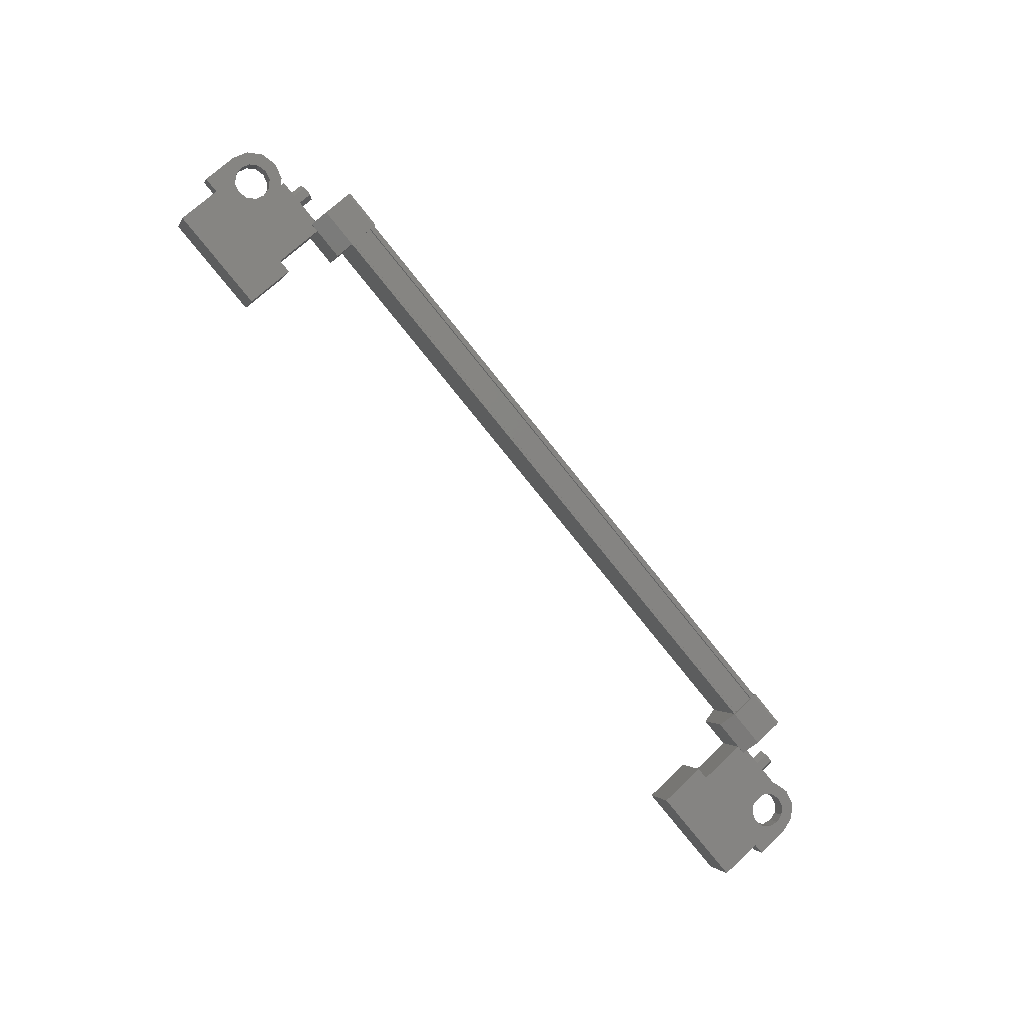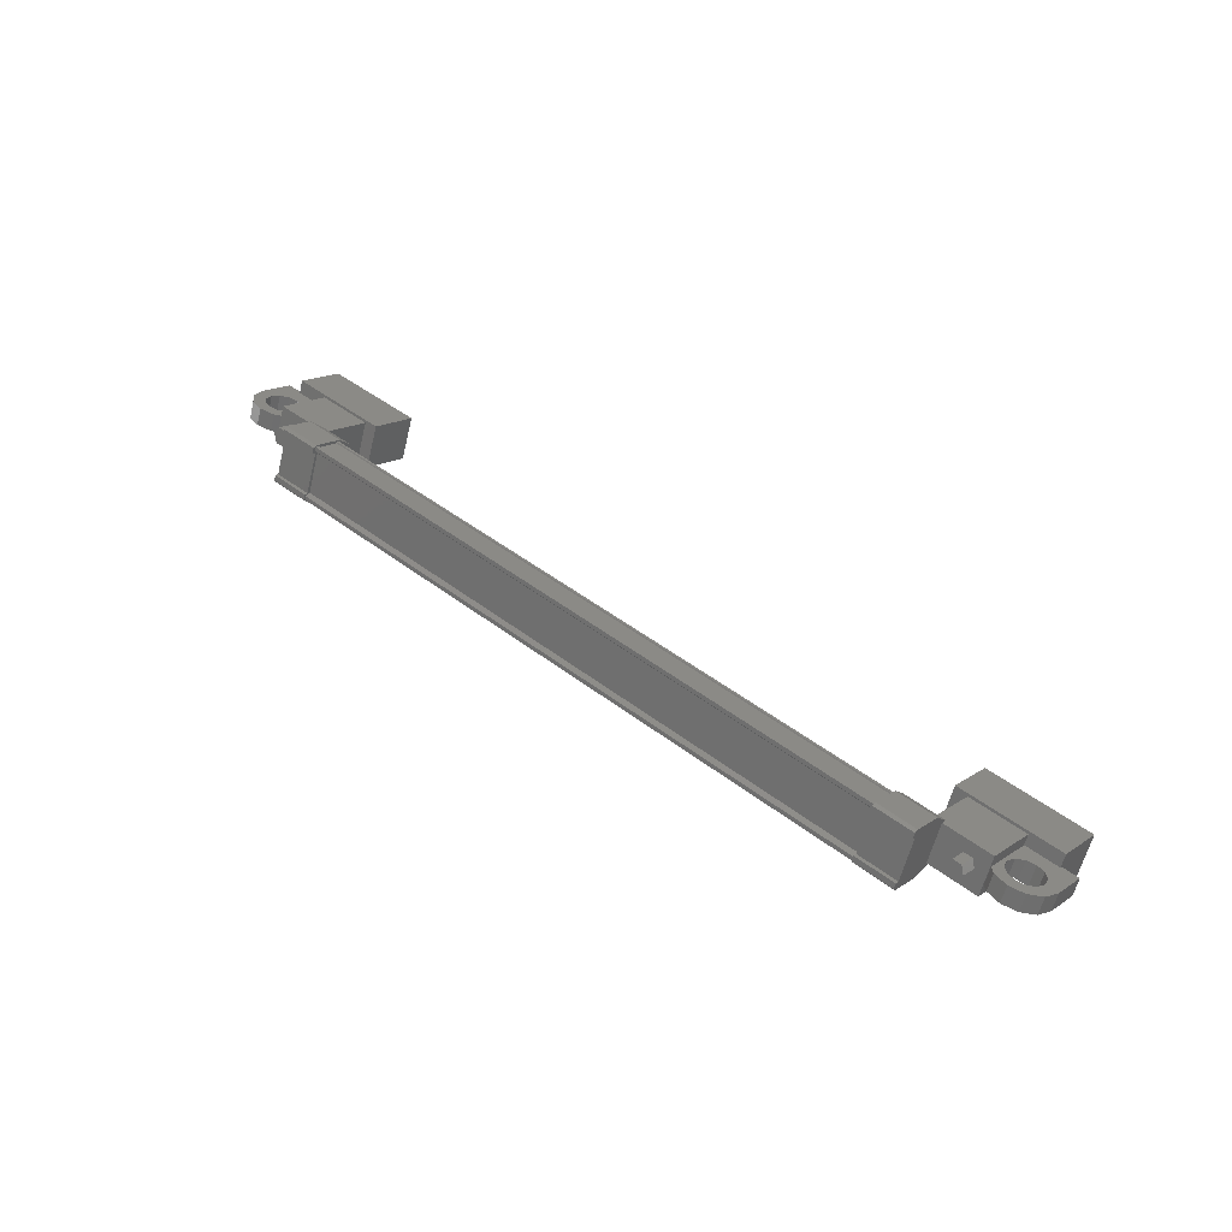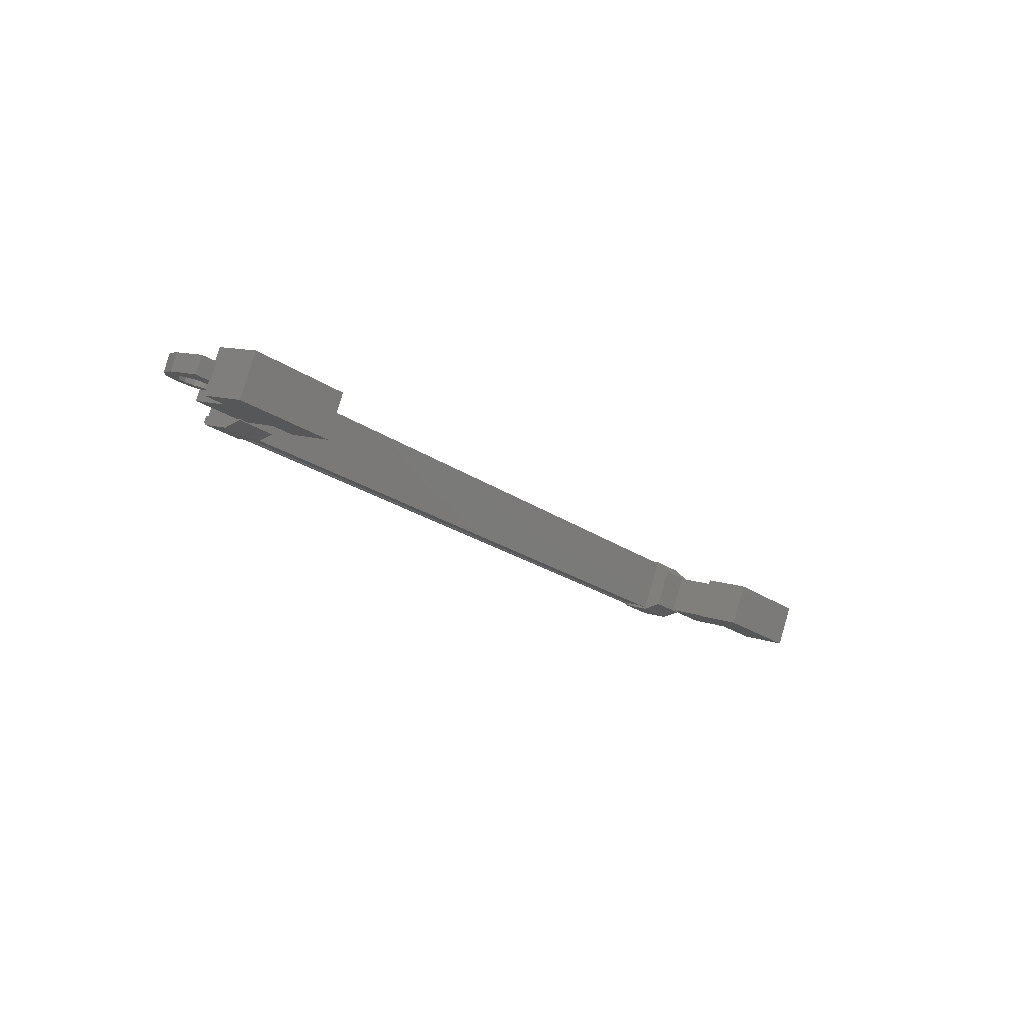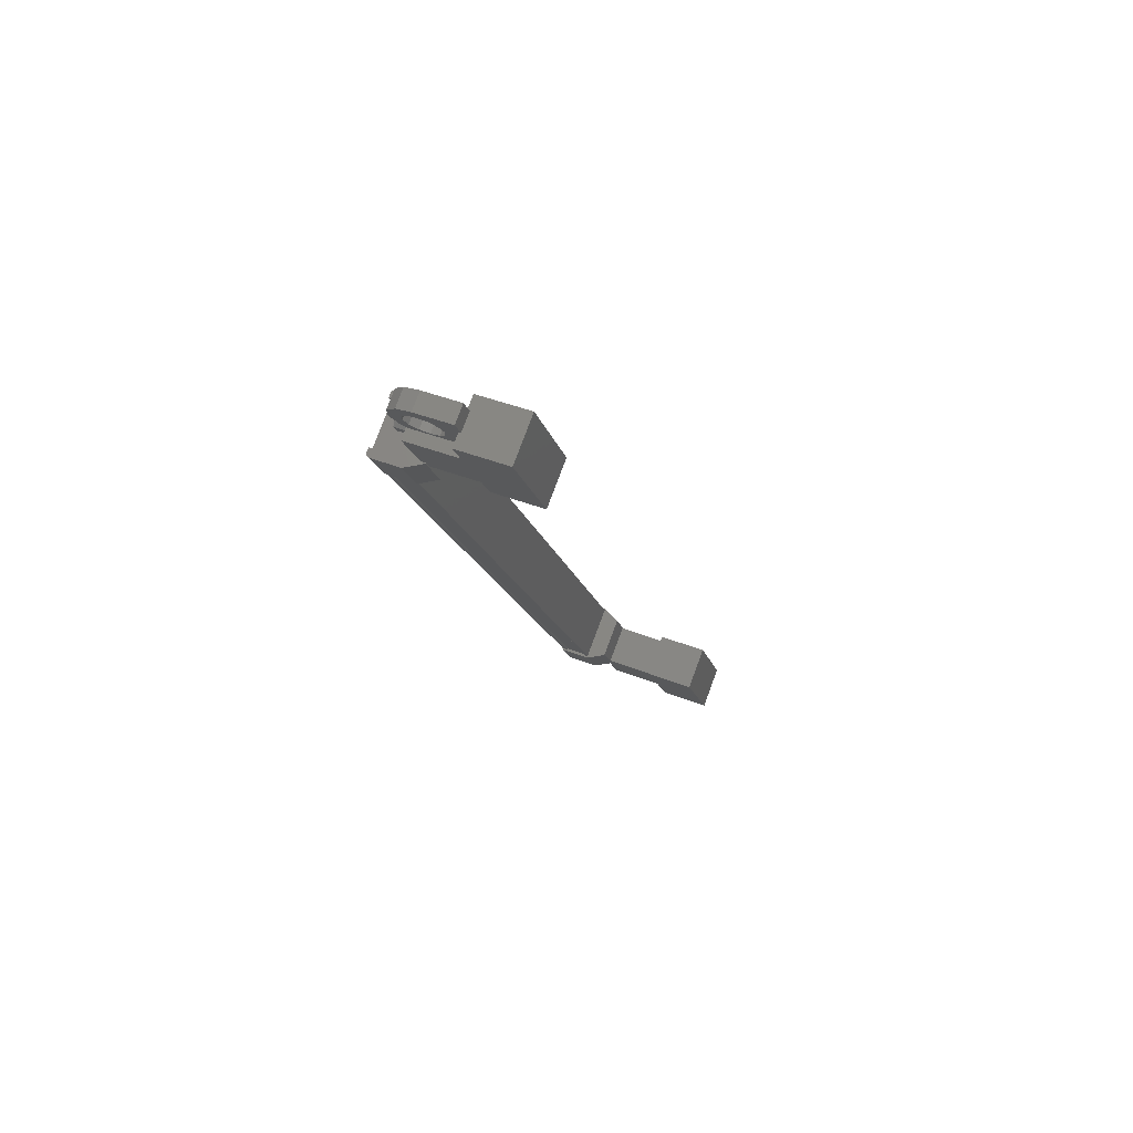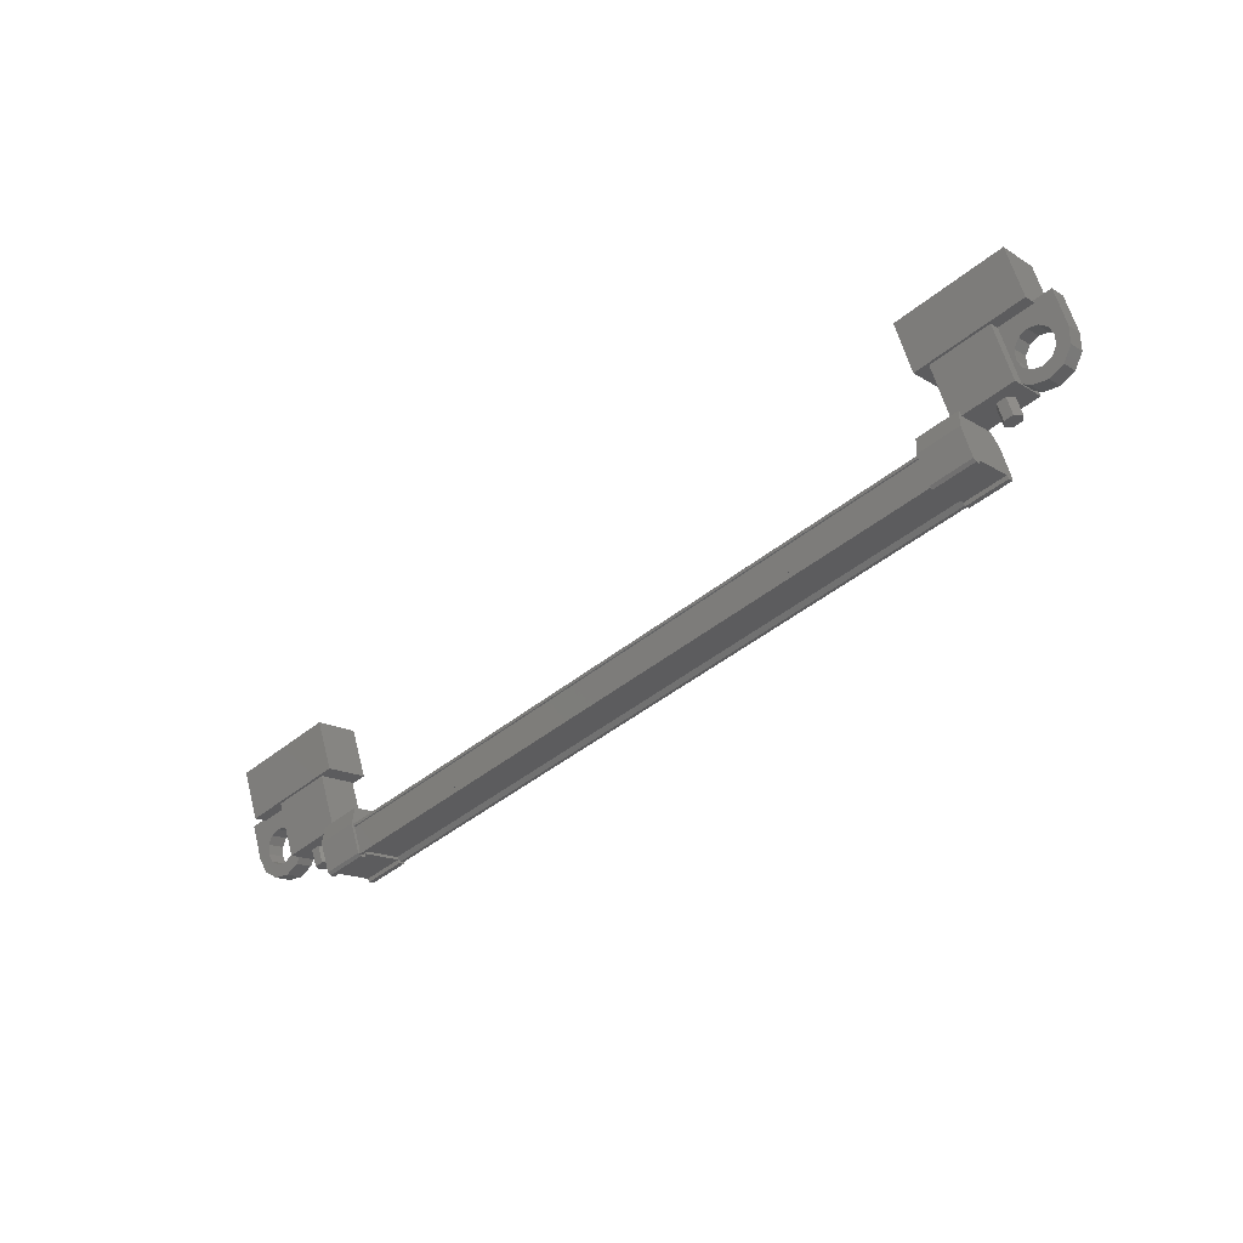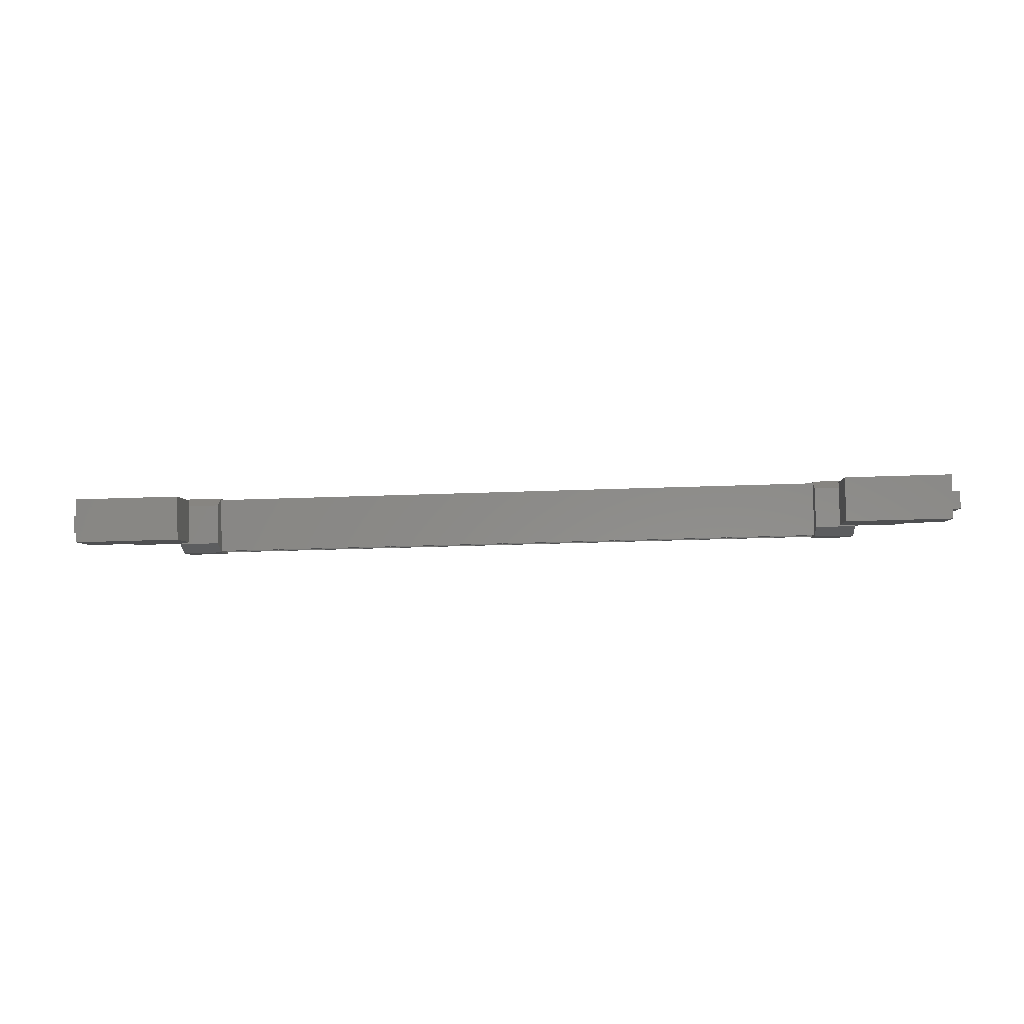
<metadata>
{"format":"stl","ext":"stl","renderer":"f3d","projection":"perspective","resolution":1024,"background":"white","views":[{"elev":-78.4,"azim":127.8,"up":"+Y"},{"elev":44.6,"azim":-139.0,"up":"+Y"},{"elev":-21.3,"azim":-52.6,"up":"+Y"},{"elev":-15.6,"azim":-78.1,"up":"+Y"},{"elev":-43.7,"azim":43.0,"up":"+Z"},{"elev":-25.5,"azim":2.7,"up":"+Y"}]}
</metadata>
<code>
# stl→obj: 224 verts, 392 faces
v 191.6 22.12 490.4
v 191.6 21.94 490.9
v 191.7 22.32 490.5
v 191.7 22.14 490.9
v 191.9 22.32 490.5
v 191.9 22.14 491
v 192.1 22.12 490.4
v 192.1 21.94 490.9
v 191.9 21.91 490.3
v 191.9 21.73 490.8
v 191.7 21.91 490.3
v 191.7 21.73 490.8
v 170 21.94 490.5
v 170 22.12 490
v 169.8 22.14 490.6
v 169.9 22.32 490.1
v 169.6 22.14 490.6
v 169.6 22.32 490.1
v 169.5 21.94 490.5
v 169.5 22.12 490
v 169.6 21.73 490.4
v 169.6 21.91 489.9
v 169.8 21.73 490.4
v 169.9 21.91 489.9
v 169.7 22.12 490
v 191.8 22.12 490.4
v 190.3 20.8 492.1
v 190.3 21.97 492.5
v 193.3 20.8 492.1
v 193.3 21.97 492.6
v 193.3 20.31 493.4
v 193.3 21.47 493.9
v 190.3 21.47 493.8
v 190.3 20.31 493.4
v 168.1 20.31 493
v 168.1 21.47 493.4
v 168.2 20.8 491.7
v 168.2 21.97 492.1
v 171.2 20.8 491.7
v 171.1 21.97 492.2
v 171.1 21.47 493.5
v 171.1 20.31 493
v 190.6 21.65 489.4
v 171 21.75 489.1
v 190.6 21.75 489.5
v 190.6 21.79 489.6
v 171.7 23.12 489.6
v 170.6 23.15 489.7
v 171.7 23.15 489.7
v 170.5 22.85 490.5
v 191 21.29 490.2
v 189.9 21.59 489.4
v 191 21.59 489.4
v 189.9 21.68 489.4
v 171 22.89 489.7
v 171 23.01 489.6
v 190.6 23.01 489.9
v 190.6 23.11 490
v 171 21.4 489.8
v 190.6 21.4 490.1
v 171 21.37 489.8
v 190.6 21.37 490.1
v 171 21.34 489.9
v 170.6 21.59 489.1
v 170.6 21.81 489.2
v 170.6 21.68 489
v 170.6 21.83 489.1
v 171.7 21.68 489
v 191 23.15 490
v 191 22.92 490
v 191 23.12 489.9
v 191 22.97 489.9
v 189.8 23.12 489.9
v 171.7 22.97 489.5
v 171.7 22.92 489.6
v 171.7 22.85 490.5
v 190.6 22.89 490
v 171 21.79 489.3
v 189.8 21.29 490.2
v 189.8 21.81 489.5
v 189.9 21.83 489.4
v 190.6 21.62 489.6
v 171 21.62 489.2
v 190.6 21.6 489.5
v 171 21.6 489.2
v 171 21.65 489.1
v 192.4 21.42 490.7
v 190.7 22.46 491
v 192.4 22.46 491.1
v 192.4 21.91 492.5
v 192.4 20.87 492.1
v 190.7 21.91 492.5
v 190.7 20.87 492.1
v 190.7 21.42 490.6
v 169.2 21.42 490.3
v 170.8 21.42 490.3
v 169.1 20.87 491.7
v 170.8 20.87 491.7
v 169.1 21.91 492.1
v 170.8 21.91 492.1
v 170.8 22.46 490.7
v 169.1 22.46 490.7
v 193.8 21.96 491.6
v 193.5 21.96 491.5
v 193.5 21.49 491.4
v 193.6 21.72 491.5
v 193.8 21.49 491.4
v 193.8 21.13 492.3
v 193.8 21.6 492.5
v 192.1 21.13 492.3
v 192.1 21.6 492.5
v 192.1 21.96 491.5
v 192.5 21.87 491.8
v 192.5 21.96 491.5
v 169 21.4 491.2
v 169.4 21.49 490.9
v 169.4 21.13 491.9
v 169.4 21.6 492.1
v 167.7 21.13 491.9
v 167.7 21.6 492
v 167.7 21.49 490.9
v 167.7 21.96 491.1
v 167.9 21.72 491
v 168 21.96 491.1
v 168 21.49 490.9
v 171 23.11 489.6
v 171 23.06 489.8
v 190.6 23.06 490.1
v 171 23.03 489.8
v 190.6 23.03 490.1
v 171 22.81 490.3
v 190.6 22.81 490.7
v 171 22.83 490.4
v 190.6 22.83 490.7
v 171 22.81 490.4
v 190.6 22.81 490.8
v 190.6 21.34 490.2
v 192.5 21.4 491.6
v 192.1 21.49 491.3
v 192.5 21.49 491.4
v 192.5 22.05 491.3
v 192.2 22.11 491.1
v 192.7 22.11 491.1
v 192.6 22.22 490.8
v 193 22.14 491.1
v 193 22.26 490.7
v 193.2 22.11 491.1
v 193.4 22.22 490.9
v 193.4 22.05 491.3
v 193.7 22.11 491.2
v 193.4 21.87 491.8
v 193.2 21.8 491.9
v 193 21.78 492
v 169 21.87 491.4
v 169.4 21.96 491.1
v 169 21.96 491.1
v 169 21.49 490.9
v 169 21.58 490.7
v 169.3 21.64 490.5
v 168.8 21.65 490.5
v 169 21.75 490.3
v 168.6 21.67 490.5
v 168.6 21.79 490.1
v 168.3 21.65 490.5
v 168.1 21.75 490.2
v 168.1 21.58 490.7
v 167.8 21.64 490.5
v 168.1 21.4 491.2
v 168.3 21.33 491.3
v 168.5 21.31 491.4
v 170.5 22.43 490.8
v 171.7 22.43 490.8
v 171.7 21.35 490.4
v 170.5 21.35 490.4
v 170.6 21.29 489.9
v 171.7 21.29 489.9
v 171.7 21.81 489.2
v 170.6 22.92 489.6
v 170.6 22.97 489.5
v 170.6 23.12 489.6
v 171.7 21.59 489.1
v 171.7 21.83 489.1
v 191 21.35 490.8
v 189.8 21.35 490.7
v 189.8 22.43 491.2
v 191 22.43 491.2
v 191 22.85 490.8
v 189.8 22.85 490.8
v 189.8 22.92 489.9
v 191 21.81 489.5
v 191 21.83 489.4
v 191 21.68 489.4
v 189.8 23.15 490
v 189.8 22.97 489.8
v 169 22.05 490.9
v 169.3 22.11 490.7
v 168.8 22.11 490.7
v 169 22.22 490.4
v 168.6 22.14 490.6
v 168.6 22.26 490.3
v 168.3 22.11 490.7
v 168.1 22.22 490.4
v 168.1 22.05 490.9
v 167.8 22.11 490.7
v 168.1 21.87 491.3
v 168.3 21.8 491.5
v 168.5 21.78 491.6
v 192.5 21.58 491.1
v 192.2 21.64 490.9
v 192.7 21.65 491
v 192.6 21.75 490.7
v 193 21.67 490.9
v 193 21.79 490.6
v 193.2 21.65 491
v 193.4 21.75 490.7
v 193.4 21.58 491.1
v 193.7 21.64 491
v 193.4 21.4 491.6
v 193.2 21.33 491.8
v 193 21.31 491.8
v 168.8 21.33 491.3
v 192.7 21.33 491.8
v 192.7 21.8 491.9
v 168.8 21.8 491.5
f 1 2 3
f 3 2 4
f 4 5 3
f 6 5 4
f 7 5 6
f 6 8 7
f 7 8 9
f 9 8 10
f 10 11 9
f 12 11 10
f 1 11 12
f 12 2 1
f 13 14 15
f 15 14 16
f 16 17 15
f 18 17 16
f 19 17 18
f 18 20 19
f 19 20 21
f 21 20 22
f 22 23 21
f 24 23 22
f 13 23 24
f 24 14 13
f 18 16 25
f 25 16 14
f 14 24 25
f 11 1 26
f 26 1 3
f 3 5 26
f 5 7 26
f 26 7 9
f 9 11 26
f 24 22 25
f 25 22 20
f 20 18 25
f 27 28 29
f 29 28 30
f 30 31 29
f 32 31 30
f 33 31 32
f 32 28 33
f 33 28 34
f 34 28 27
f 27 31 34
f 29 31 27
f 35 36 37
f 37 36 38
f 38 39 37
f 40 39 38
f 41 39 40
f 40 36 41
f 41 36 42
f 42 36 35
f 35 39 42
f 37 39 35
f 40 38 36
f 30 28 32
f 41 42 39
f 33 34 31
f 43 44 45
f 45 44 46
f 47 48 49
f 49 48 50
f 51 52 53
f 53 52 54
f 55 56 57
f 57 56 58
f 59 60 61
f 61 60 62
f 62 63 61
f 64 65 66
f 66 65 67
f 67 68 66
f 69 70 71
f 71 70 72
f 72 73 71
f 74 47 75
f 75 47 49
f 49 76 75
f 50 76 49
f 57 77 55
f 55 77 46
f 46 78 55
f 44 78 46
f 51 79 52
f 52 79 80
f 80 54 52
f 81 54 80
f 82 83 84
f 84 83 85
f 85 43 84
f 86 43 85
f 44 43 86
f 87 88 89
f 89 88 90
f 90 91 89
f 92 91 90
f 93 91 92
f 92 88 93
f 93 88 94
f 94 88 87
f 87 91 94
f 89 91 87
f 95 96 97
f 97 96 98
f 98 99 97
f 100 99 98
f 101 99 100
f 100 96 101
f 101 96 102
f 102 96 95
f 95 99 102
f 97 99 95
f 103 104 105
f 105 104 106
f 106 107 105
f 103 107 106
f 108 107 103
f 103 109 108
f 108 109 110
f 110 109 111
f 111 112 110
f 113 112 111
f 114 112 113
f 115 116 117
f 117 116 118
f 118 119 117
f 120 119 118
f 121 119 120
f 120 122 121
f 121 122 123
f 123 122 124
f 124 125 123
f 121 125 124
f 123 125 121
f 56 126 58
f 58 126 127
f 127 128 58
f 129 128 127
f 130 128 129
f 129 131 130
f 130 131 132
f 132 131 133
f 133 134 132
f 135 134 133
f 136 134 135
f 135 63 136
f 136 63 137
f 137 63 62
f 138 110 139
f 139 110 112
f 112 140 139
f 114 140 112
f 112 140 114
f 114 141 112
f 112 141 142
f 142 141 143
f 143 144 142
f 145 144 143
f 146 144 145
f 145 147 146
f 146 147 148
f 148 147 149
f 149 150 148
f 104 150 149
f 103 150 104
f 104 151 103
f 103 151 109
f 109 151 152
f 152 153 109
f 154 118 155
f 155 118 116
f 116 156 155
f 157 156 116
f 116 156 157
f 157 158 116
f 116 158 159
f 159 158 160
f 160 161 159
f 162 161 160
f 163 161 162
f 162 164 163
f 163 164 165
f 165 164 166
f 166 167 165
f 125 167 166
f 121 167 125
f 125 168 121
f 121 168 119
f 119 168 169
f 169 170 119
f 50 171 76
f 76 171 172
f 172 173 76
f 171 173 172
f 174 173 171
f 171 175 174
f 174 175 173
f 173 175 176
f 176 76 173
f 177 76 176
f 75 76 177
f 177 178 75
f 75 178 74
f 74 178 179
f 179 47 74
f 180 47 179
f 48 47 180
f 180 178 48
f 48 178 50
f 50 178 65
f 65 175 50
f 64 175 65
f 176 175 64
f 64 181 176
f 176 181 177
f 177 181 68
f 68 182 177
f 67 182 68
f 177 182 67
f 67 65 177
f 177 65 178
f 51 183 79
f 79 183 184
f 184 185 79
f 183 185 184
f 186 185 183
f 183 187 186
f 186 187 185
f 185 187 188
f 188 79 185
f 189 79 188
f 80 79 189
f 189 190 80
f 80 190 81
f 81 190 191
f 191 54 81
f 192 54 191
f 53 54 192
f 192 190 53
f 53 190 51
f 51 190 70
f 70 187 51
f 69 187 70
f 188 187 69
f 69 193 188
f 188 193 189
f 189 193 73
f 73 194 189
f 72 194 73
f 189 194 72
f 72 70 189
f 189 70 190
f 156 155 195
f 195 155 196
f 196 197 195
f 198 197 196
f 199 197 198
f 198 200 199
f 199 200 201
f 201 200 202
f 202 203 201
f 204 203 202
f 124 203 204
f 204 122 124
f 124 122 205
f 205 122 120
f 120 206 205
f 207 206 120
f 140 139 208
f 208 139 209
f 209 210 208
f 211 210 209
f 212 210 211
f 211 213 212
f 212 213 214
f 214 213 215
f 215 216 214
f 217 216 215
f 105 216 217
f 217 107 105
f 105 107 218
f 218 107 108
f 108 219 218
f 220 219 108
f 119 170 117
f 117 170 221
f 221 115 117
f 138 222 110
f 110 222 220
f 220 108 110
f 109 153 111
f 111 153 223
f 223 113 111
f 154 224 118
f 118 224 207
f 207 120 118
f 69 71 193
f 193 71 73
f 59 83 60
f 60 83 82
f 68 181 66
f 66 181 64
f 104 103 106
f 51 187 183
f 139 140 138
f 157 116 115
f 103 105 107
f 101 102 99
f 93 94 91
f 121 124 122
f 180 179 178
f 140 112 139
f 50 175 171
f 192 191 190
f 88 92 90
f 100 98 96
f 156 116 155
f 155 156 154
f 224 115 221
f 224 221 207
f 207 221 170
f 170 206 207
f 169 206 170
f 205 206 169
f 169 168 205
f 205 168 124
f 104 105 151
f 151 105 218
f 218 152 151
f 219 152 218
f 153 152 219
f 219 220 153
f 153 220 223
f 223 220 222
f 222 113 223
f 155 116 196
f 196 116 159
f 159 198 196
f 161 198 159
f 200 198 161
f 161 163 200
f 200 163 202
f 202 163 165
f 165 204 202
f 167 204 165
f 122 204 167
f 167 121 122
f 103 107 150
f 150 107 217
f 217 148 150
f 215 148 217
f 146 148 215
f 215 213 146
f 146 213 144
f 144 213 211
f 211 142 144
f 209 142 211
f 112 142 209
f 209 139 112
f 222 138 113
f 113 138 140
f 140 114 113
f 208 114 140
f 141 114 208
f 208 210 141
f 141 210 143
f 143 210 212
f 212 145 143
f 214 145 212
f 147 145 214
f 214 216 147
f 147 216 149
f 149 216 105
f 105 104 149
f 224 154 115
f 115 154 156
f 156 157 115
f 195 157 156
f 158 157 195
f 195 197 158
f 158 197 160
f 160 197 199
f 199 162 160
f 201 162 199
f 164 162 201
f 201 203 164
f 164 203 166
f 166 203 124
f 124 125 166
f 168 125 124

</code>
